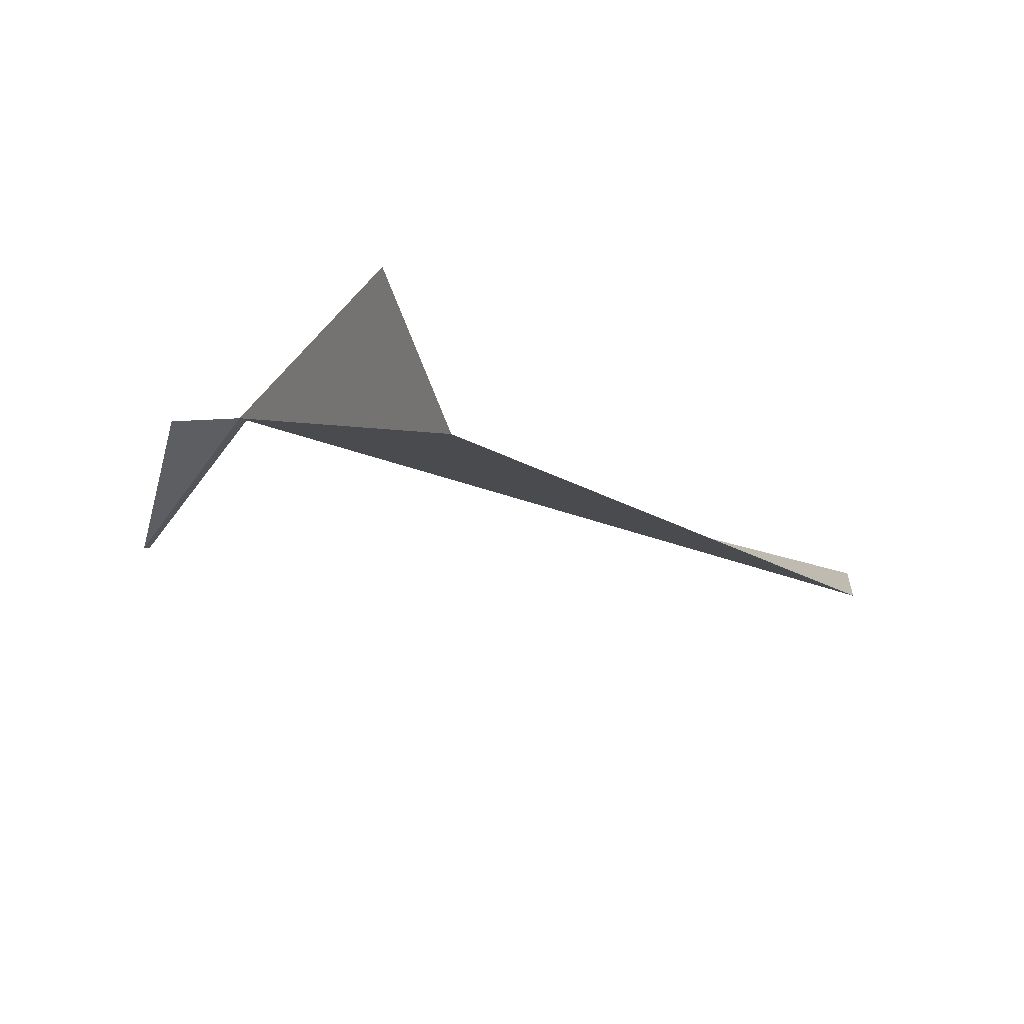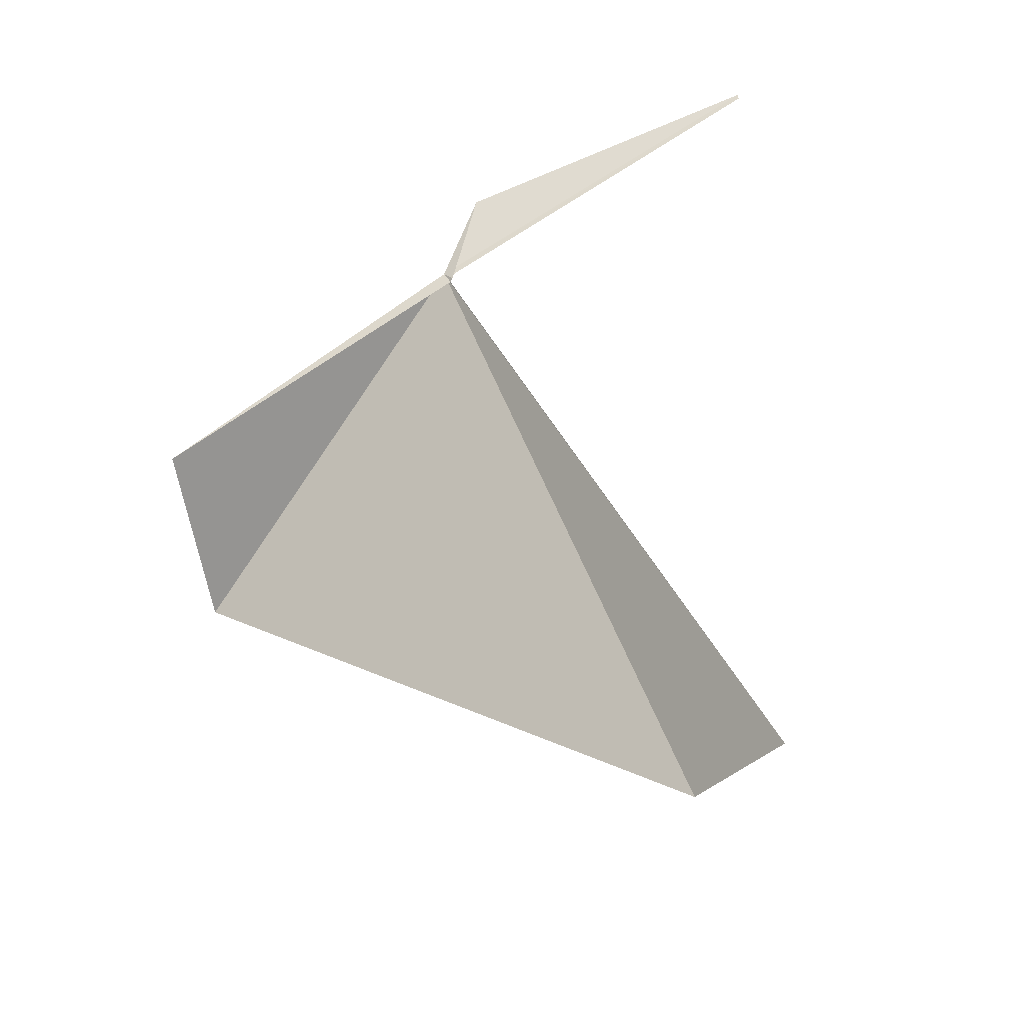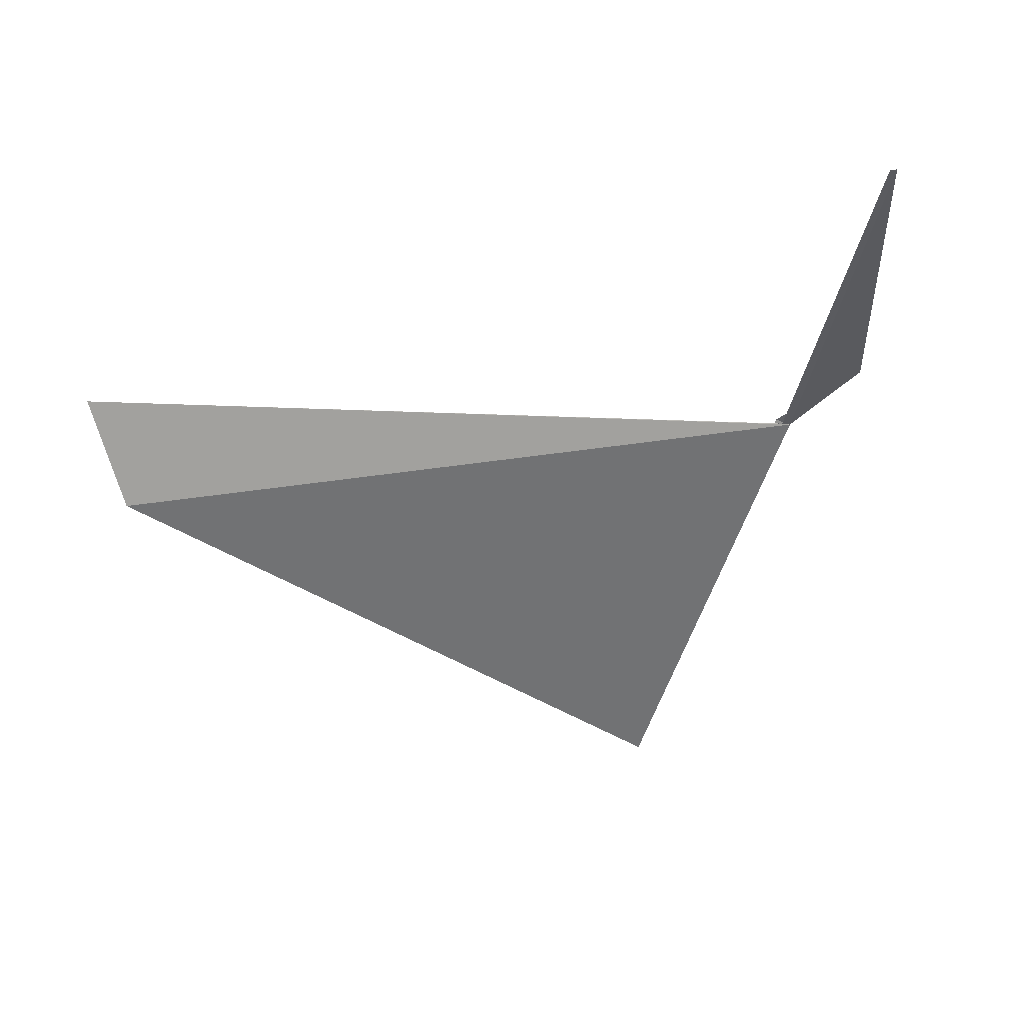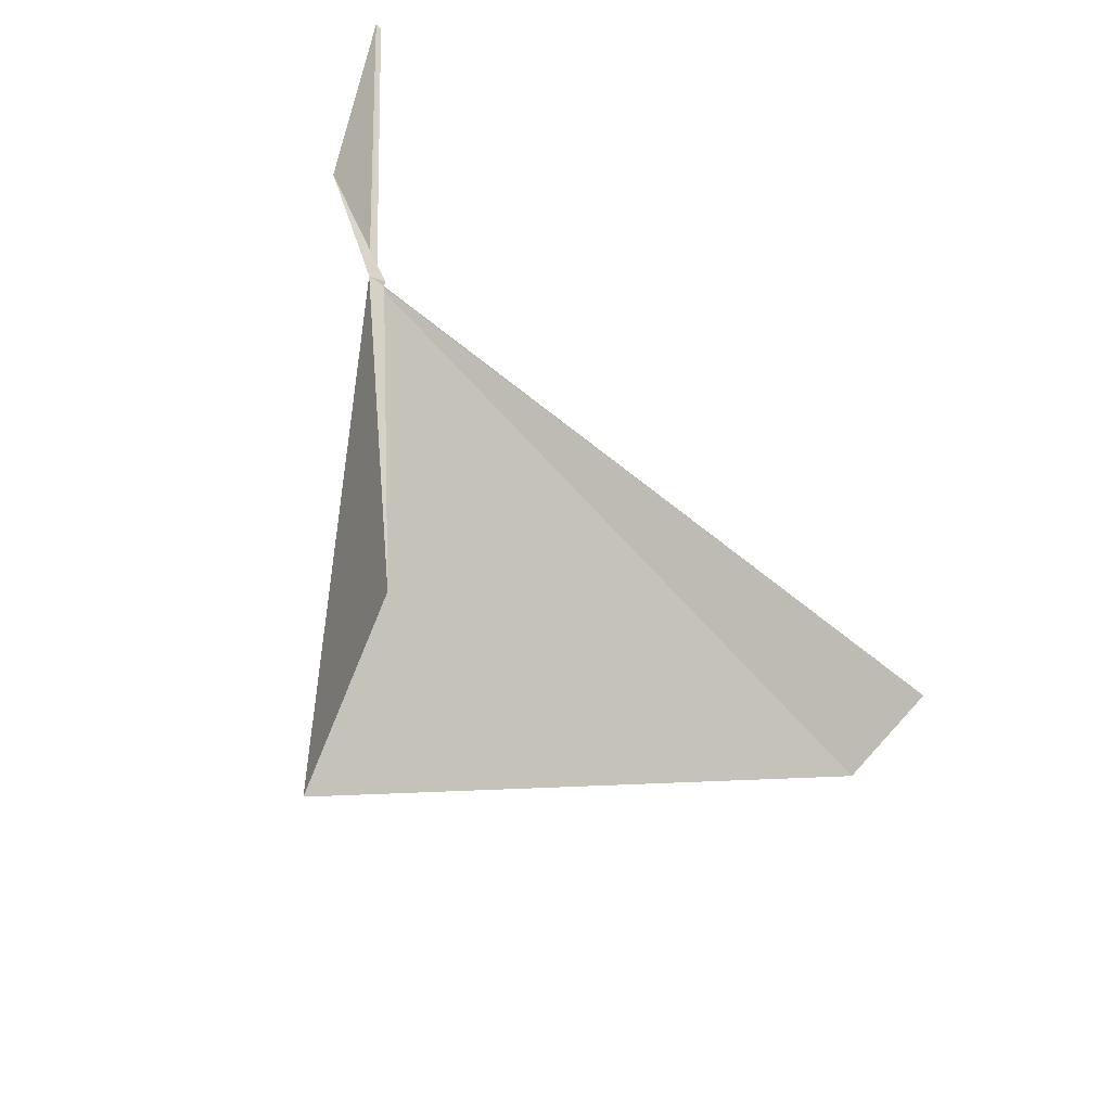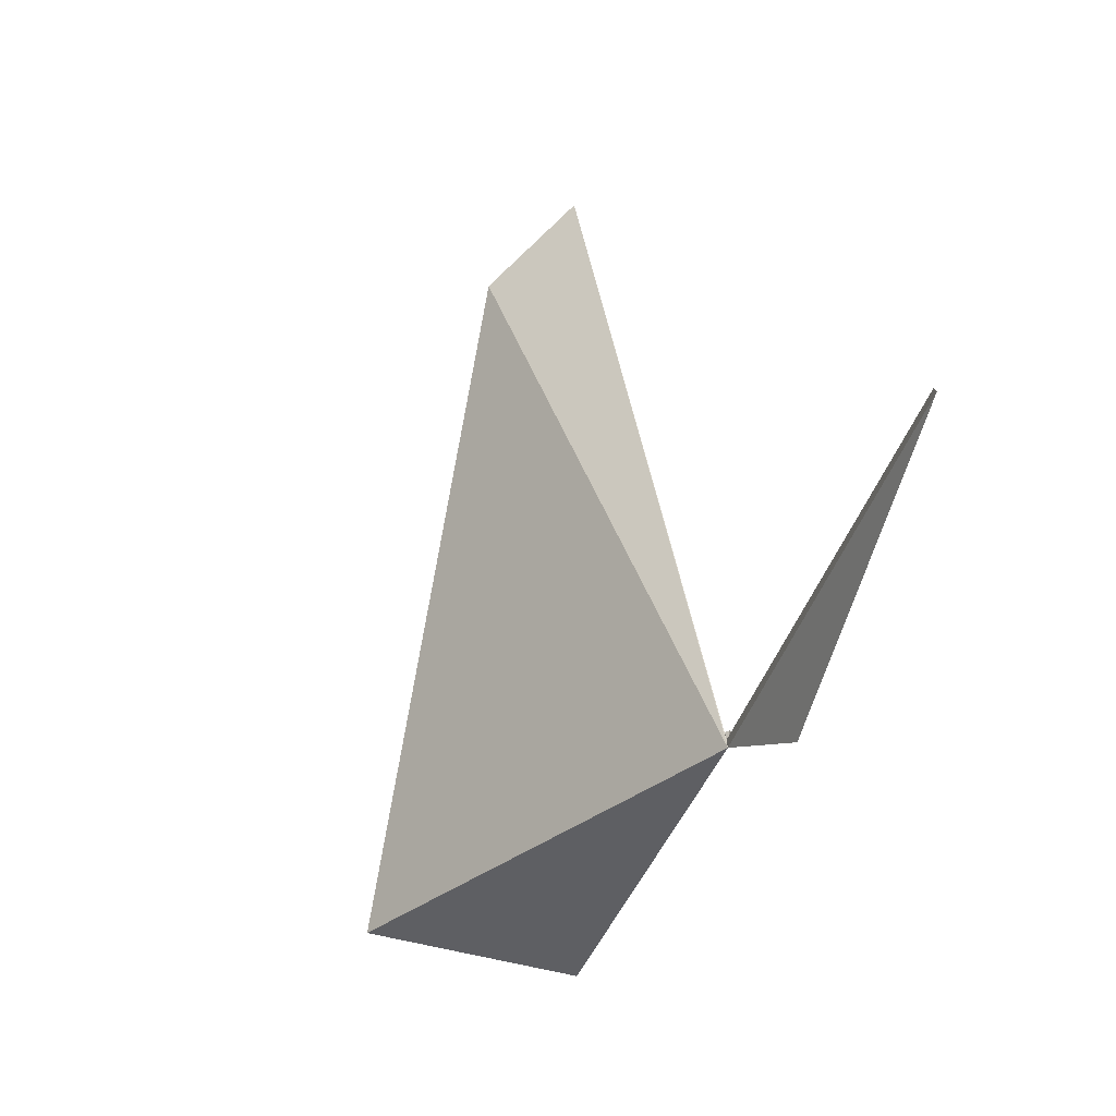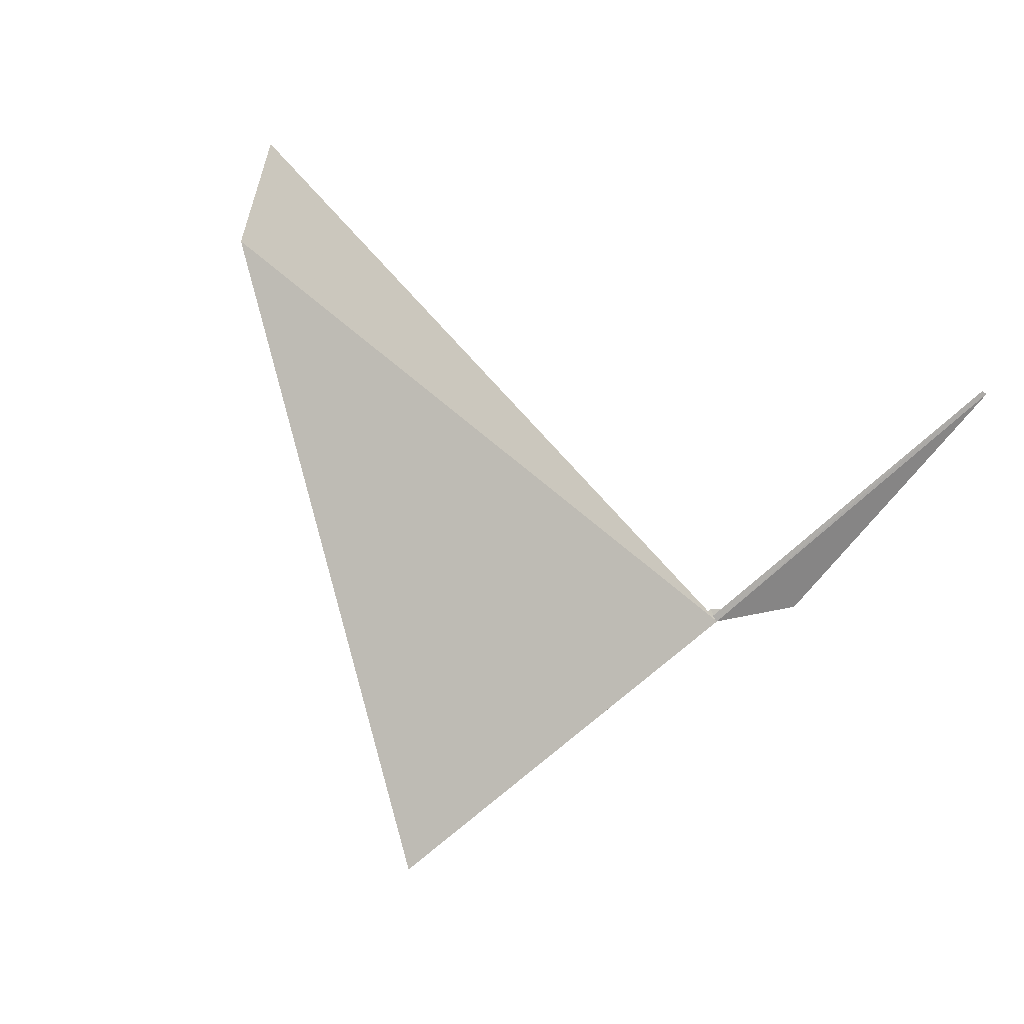
<metadata>
{"format":"obj","ext":"obj","renderer":"f3d","projection":"perspective","resolution":1024,"background":"white","views":[{"elev":-40.4,"azim":173.3,"up":"+Y"},{"elev":46.8,"azim":-101.3,"up":"+Y"},{"elev":-17.1,"azim":10.2,"up":"+Y"},{"elev":-69.5,"azim":137.6,"up":"+Z"},{"elev":29.7,"azim":79.9,"up":"+Z"},{"elev":-63.4,"azim":-34.4,"up":"+Y"}]}
</metadata>
<code>
v 10.88 53.05 -40.79
v 6.876 52.54 -40.11
v 9.698 51.42 -42.57
v 10.8 53.08 -40.75
v 10.79 53.06 -40.76
v 11.32 53.25 -40.49
v 10.1 52.48 -42.69
v 11.53 53.68 -38.66
v 11.57 53.68 -38.66
v 6.754 53.08 -39.69
v 10.83 53.06 -40.77
f 1 5 4
f 1 4 6
f 1 9 8
f 1 7 5
f 1 11 10
f 1 8 11
f 1 2 3
f 1 3 7
f 1 6 9
f 1 10 2

</code>
